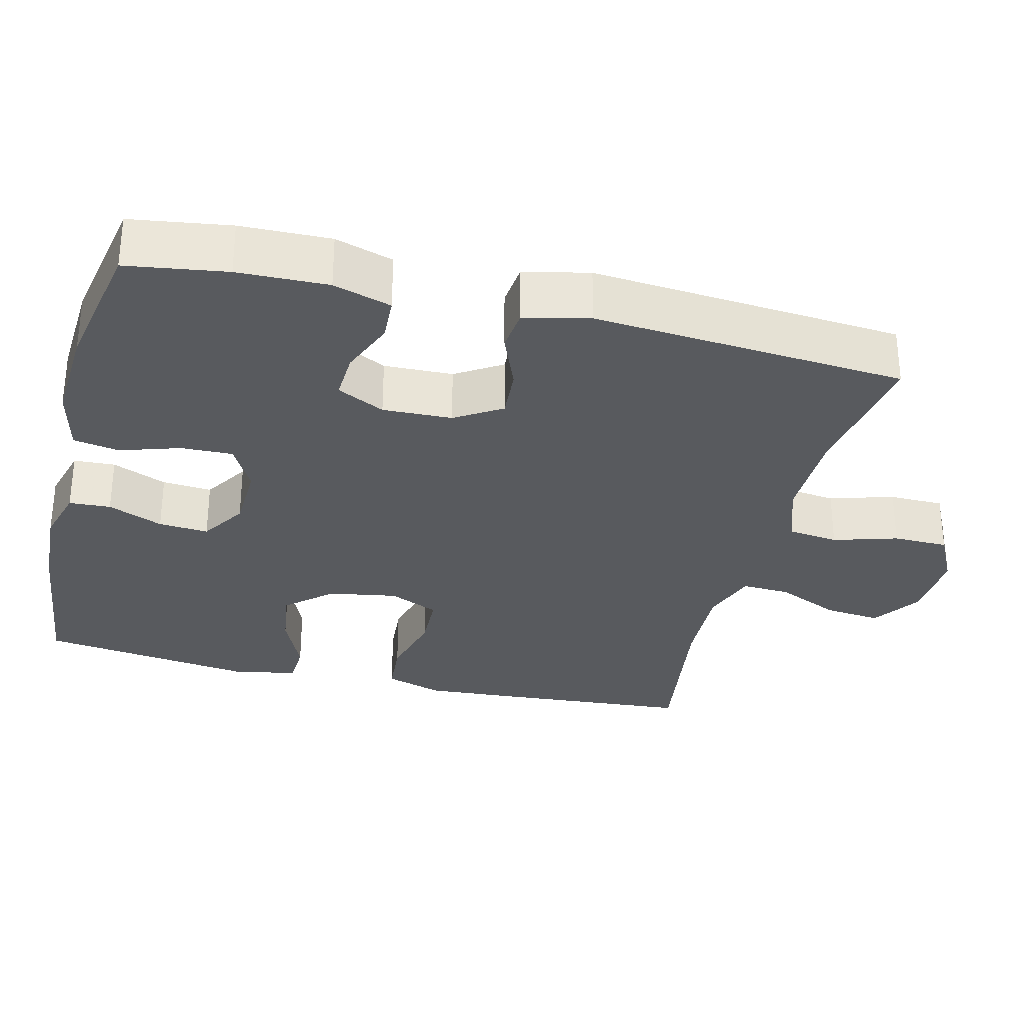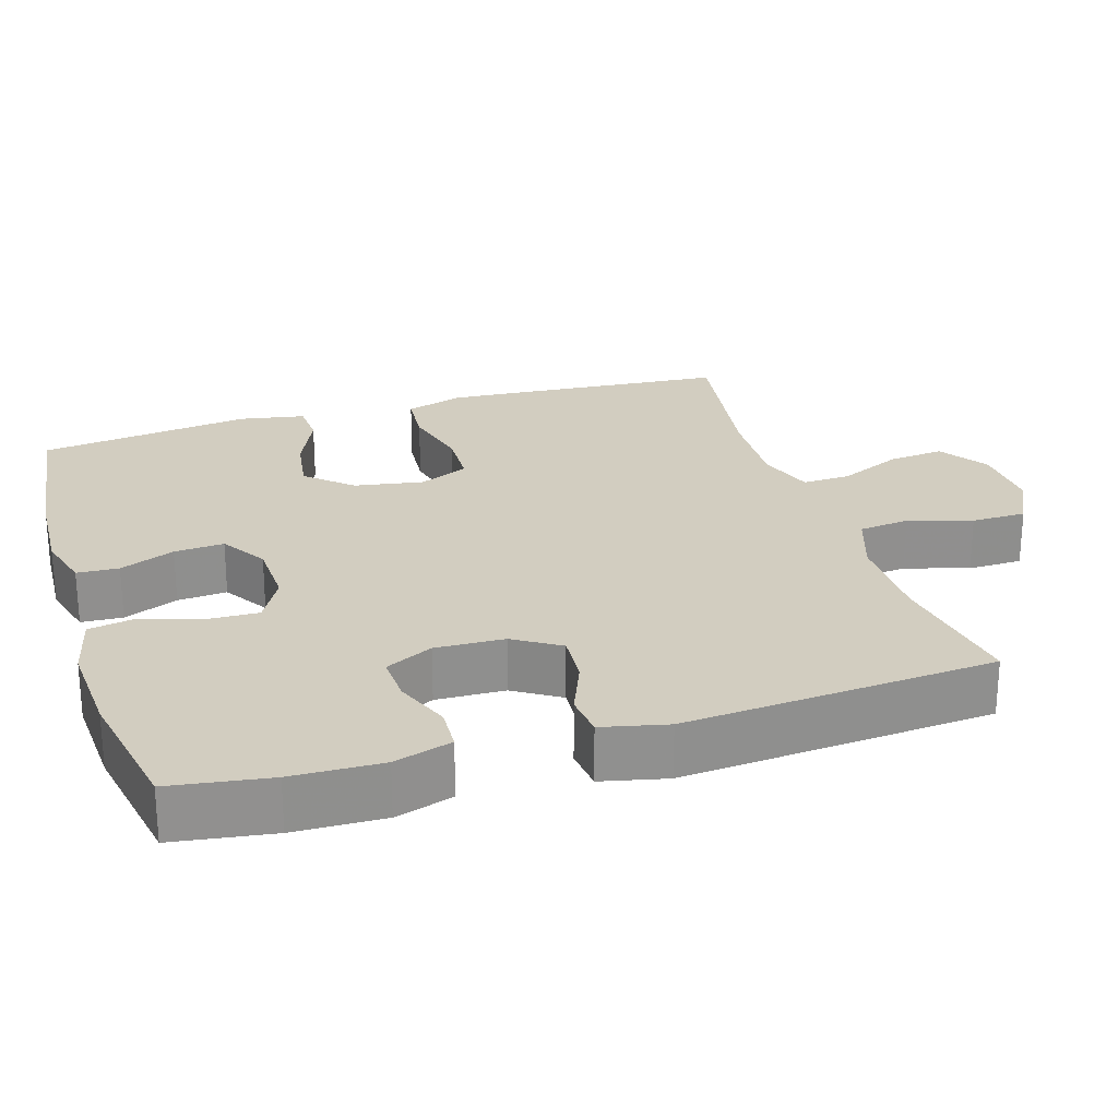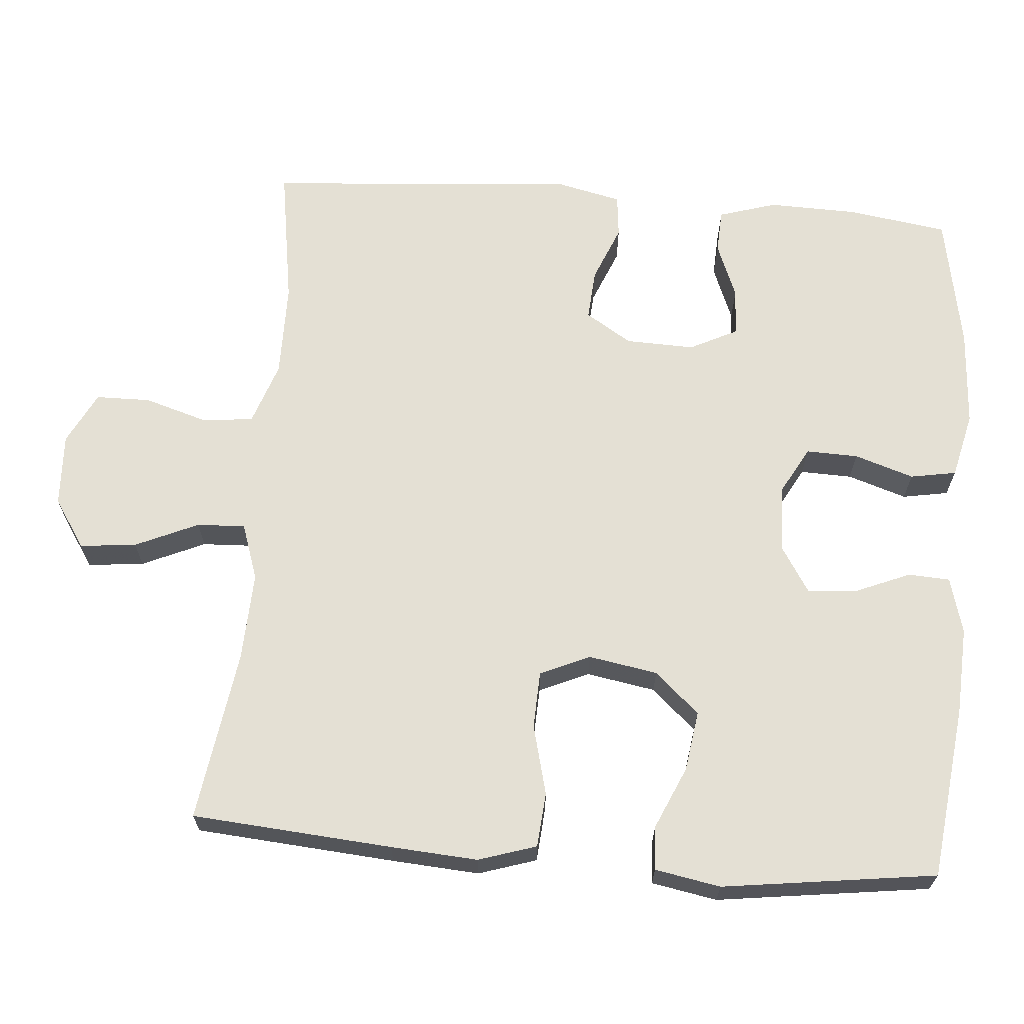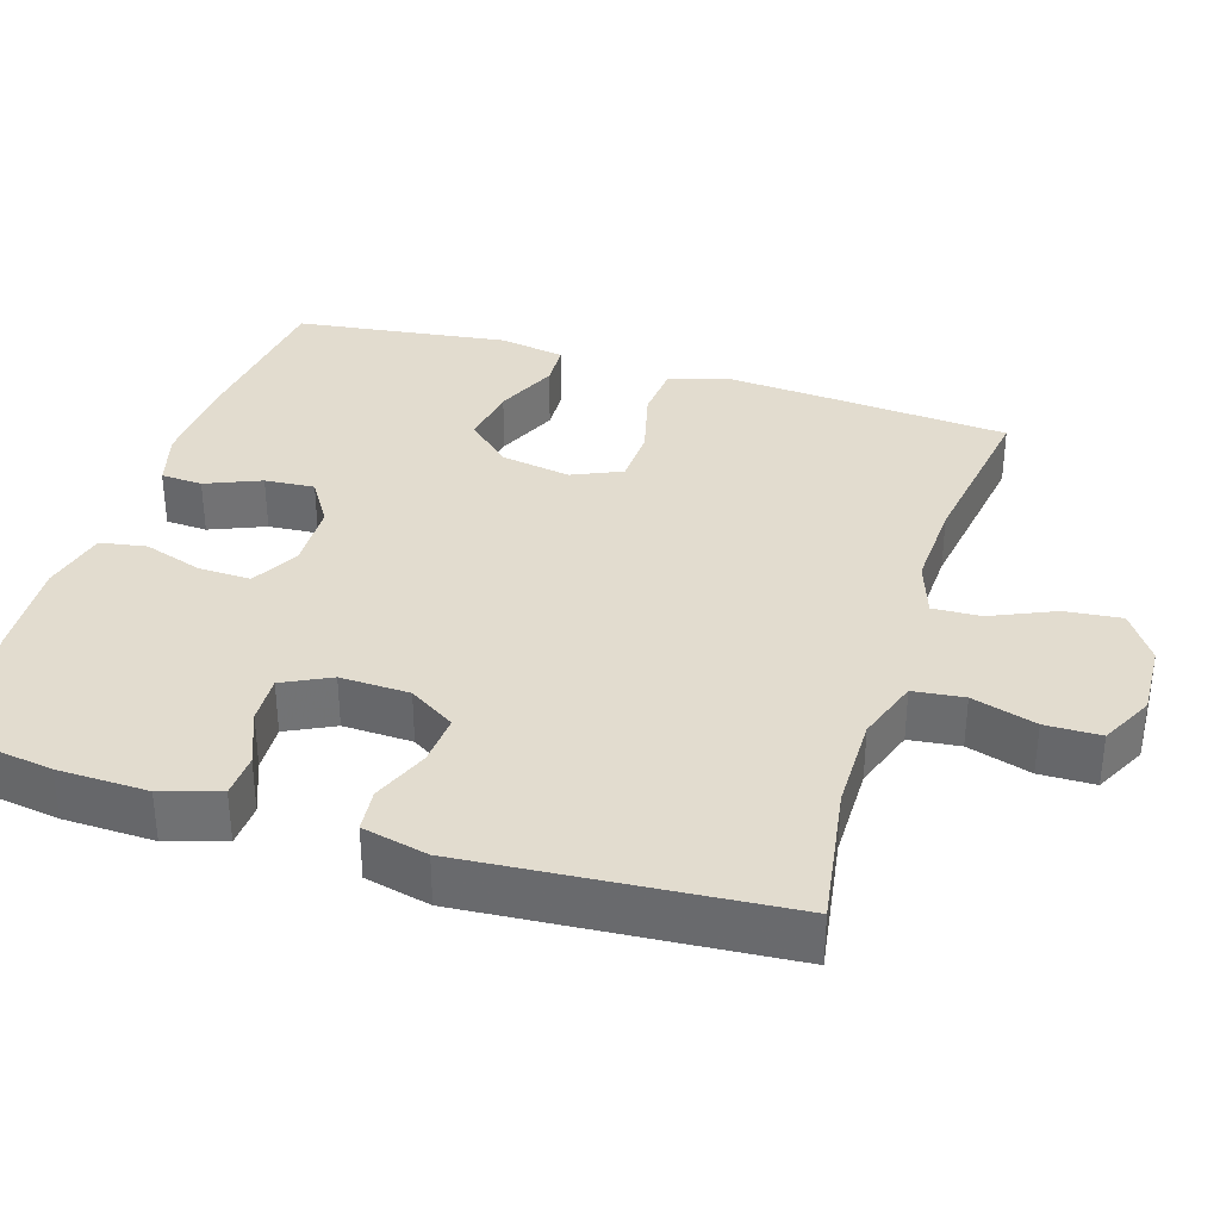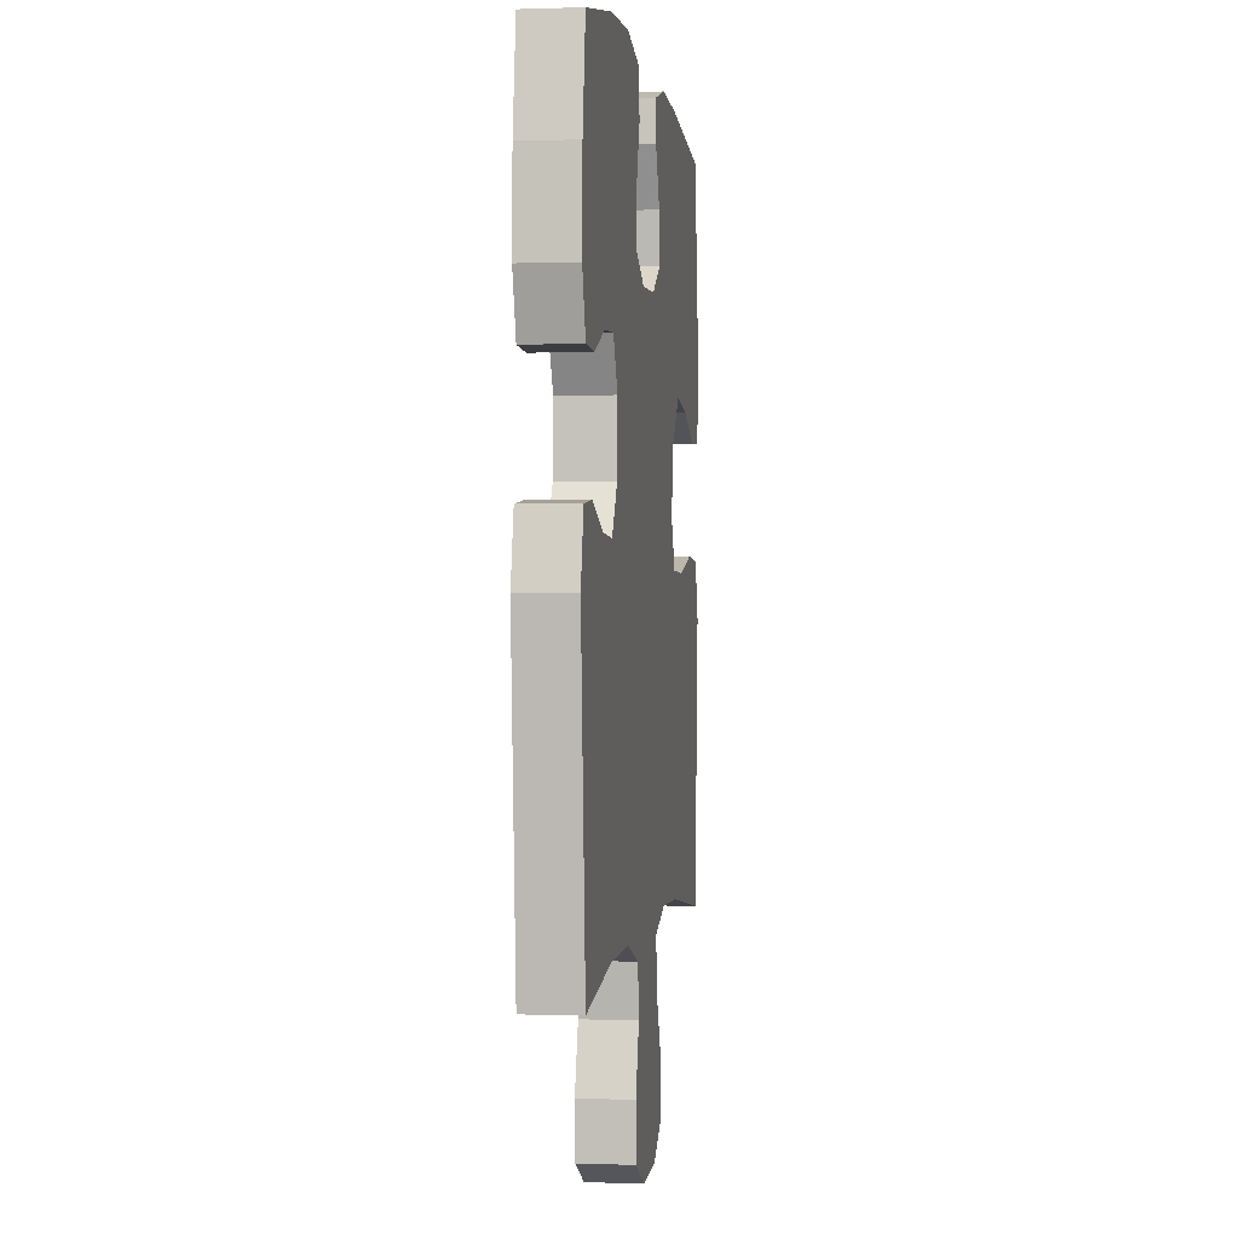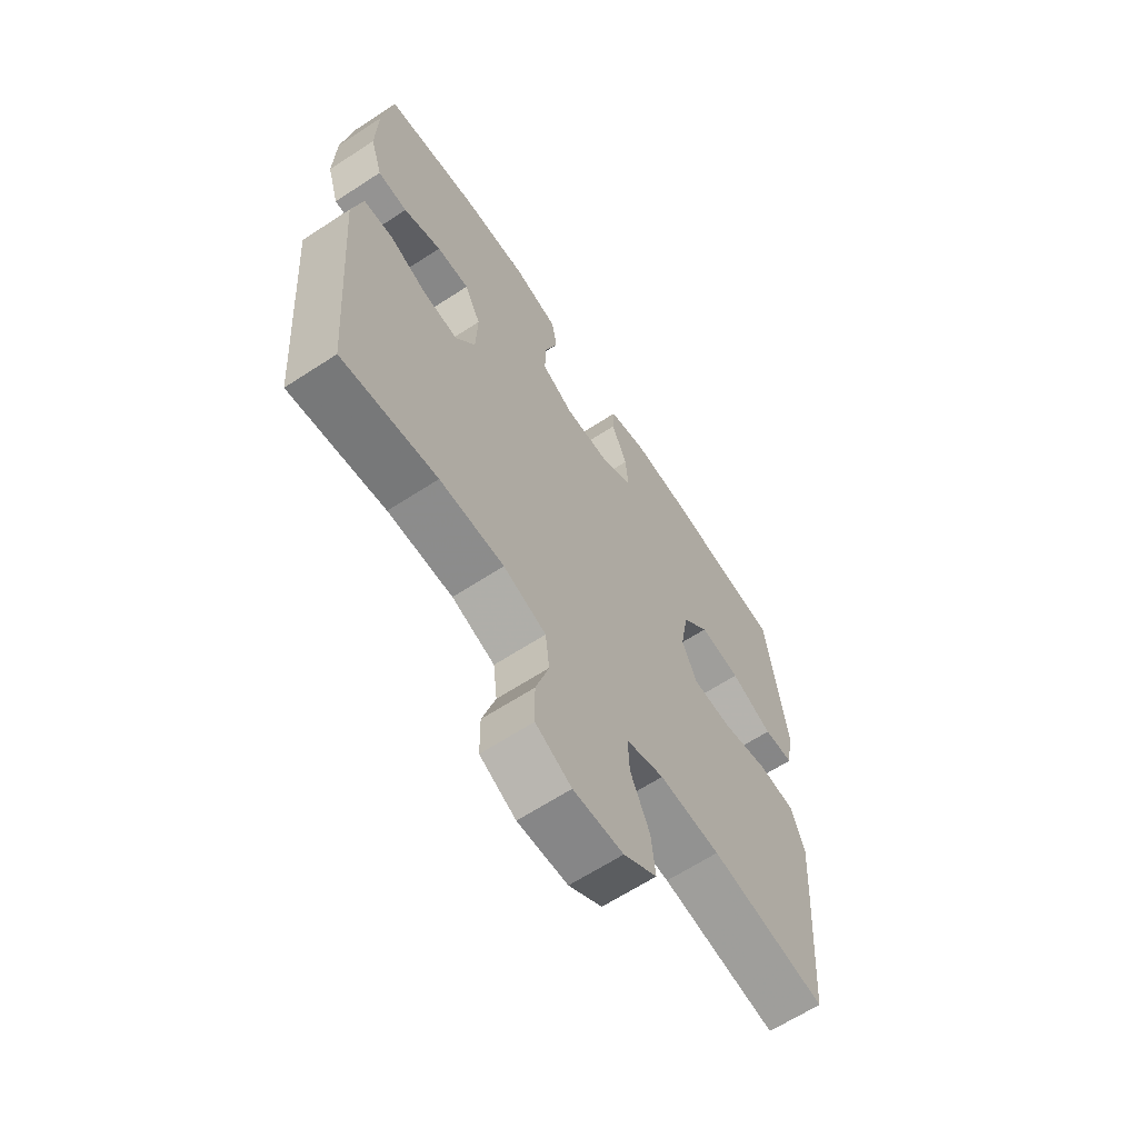
<metadata>
{"format":"obj","ext":"obj","renderer":"f3d","projection":"perspective","resolution":1024,"background":"white","views":[{"elev":-30.7,"azim":76.0,"up":"+Y"},{"elev":24.7,"azim":72.8,"up":"+Y"},{"elev":66.0,"azim":-85.3,"up":"+Y"},{"elev":34.7,"azim":107.4,"up":"+Y"},{"elev":0.4,"azim":97.8,"up":"+Z"},{"elev":-64.5,"azim":123.3,"up":"+Z"}]}
</metadata>
<code>
v 0.5 0.07 -0.5
v 0.311 0.07 -0.47
v 0.183 0.07 -0.469
v 0.098 0.07 -0.498
v 0.09 0.07 -0.566
v 0.116 0.07 -0.652
v 0.115 0.07 -0.726
v 0.044 0.07 -0.762
v -0.055 0.07 -0.757
v -0.121 0.07 -0.713
v -0.113 0.07 -0.637
v -0.075 0.07 -0.552
v -0.072 0.07 -0.487
v -0.148 0.07 -0.461
v -0.269 0.07 -0.466
v -0.5 0.07 -0.5
v -0.521 0.07 -0.23
v -0.529 0.07 -0.113
v -0.504 0.07 -0.035
v -0.43 0.07 -0.029
v -0.336 0.07 -0.053
v -0.259 0.07 -0.05
v -0.229 0.07 0.017
v -0.245 0.07 0.11
v -0.299 0.07 0.17
v -0.38 0.07 0.158
v -0.464 0.07 0.121
v -0.523 0.07 0.124
v -0.539 0.07 0.212
v -0.5 0.07 0.5
v -0.266 0.07 0.528
v -0.148 0.07 0.534
v -0.072 0.07 0.513
v -0.069 0.07 0.457
v -0.1 0.07 0.383
v -0.105 0.07 0.316
v -0.043 0.07 0.277
v 0.048 0.07 0.274
v 0.112 0.07 0.309
v 0.11 0.07 0.379
v 0.084 0.07 0.459
v 0.095 0.07 0.521
v 0.184 0.07 0.542
v 0.317 0.07 0.534
v 0.5 0.07 0.5
v 0.52 0.07 0.366
v 0.523 0.07 0.245
v 0.499 0.07 0.167
v 0.44 0.07 0.164
v 0.365 0.07 0.194
v 0.3 0.07 0.197
v 0.268 0.07 0.133
v 0.271 0.07 0.04
v 0.31 0.07 -0.022
v 0.379 0.07 -0.017
v 0.455 0.07 0.014
v 0.513 0.07 0.008
v 0.533 0.07 -0.08
v 0.5 0 -0.5
v 0.311 0 -0.47
v 0.183 0 -0.469
v 0.098 0 -0.498
v 0.09 0 -0.566
v 0.116 0 -0.652
v 0.115 0 -0.726
v 0.044 0 -0.762
v -0.055 0 -0.757
v -0.121 0 -0.713
v -0.113 0 -0.637
v -0.075 0 -0.552
v -0.072 0 -0.487
v -0.148 0 -0.461
v -0.269 0 -0.466
v -0.5 0 -0.5
v -0.521 0 -0.23
v -0.529 0 -0.113
v -0.504 0 -0.035
v -0.43 0 -0.029
v -0.336 0 -0.053
v -0.259 0 -0.05
v -0.229 0 0.017
v -0.245 0 0.11
v -0.299 0 0.17
v -0.38 0 0.158
v -0.464 0 0.121
v -0.523 0 0.124
v -0.539 0 0.212
v -0.5 0 0.5
v -0.266 0 0.528
v -0.148 0 0.534
v -0.072 0 0.513
v -0.069 0 0.457
v -0.1 0 0.383
v -0.105 0 0.316
v -0.043 0 0.277
v 0.048 0 0.274
v 0.112 0 0.309
v 0.11 0 0.379
v 0.084 0 0.459
v 0.095 0 0.521
v 0.184 0 0.542
v 0.317 0 0.534
v 0.5 0 0.5
v 0.52 0 0.366
v 0.523 0 0.245
v 0.499 0 0.167
v 0.44 0 0.164
v 0.365 0 0.194
v 0.3 0 0.197
v 0.268 0 0.133
v 0.271 0 0.04
v 0.31 0 -0.022
v 0.379 0 -0.017
v 0.455 0 0.014
v 0.513 0 0.008
v 0.533 0 -0.08
f 55 56 57 58
f 54 55 58 1
f 53 54 1 2
f 47 48 49 50
f 47 50 51
f 46 47 51
f 45 46 51
f 44 45 51
f 43 44 51 52
f 40 41 42 43
f 39 40 43 52
f 32 33 34 35
f 32 35 36
f 31 32 36
f 30 31 36
f 29 30 36 37
f 26 27 28 29
f 25 26 29 37
f 18 19 20 21
f 18 21 22
f 15 16 17 18
f 14 15 18 22
f 13 14 22 23
f 9 10 11 12
f 9 12 13
f 8 9 13
f 5 6 7 8
f 4 5 8 13
f 3 4 13 23
f 53 2 3 23
f 38 39 52 53
f 24 25 37 38
f 23 24 38 53
f 116 115 114 113
f 59 116 113 112
f 60 59 112 111
f 108 107 106 105
f 109 108 105
f 109 105 104
f 109 104 103
f 109 103 102
f 110 109 102 101
f 101 100 99 98
f 110 101 98 97
f 93 92 91 90
f 94 93 90
f 94 90 89
f 94 89 88
f 95 94 88 87
f 87 86 85 84
f 95 87 84 83
f 79 78 77 76
f 80 79 76
f 76 75 74 73
f 80 76 73 72
f 81 80 72 71
f 70 69 68 67
f 71 70 67
f 71 67 66
f 66 65 64 63
f 71 66 63 62
f 81 71 62 61
f 81 61 60 111
f 111 110 97 96
f 96 95 83 82
f 111 96 82 81
f 1 59 60 2
f 2 60 61 3
f 3 61 62 4
f 4 62 63 5
f 5 63 64 6
f 6 64 65 7
f 7 65 66 8
f 8 66 67 9
f 9 67 68 10
f 10 68 69 11
f 11 69 70 12
f 12 70 71 13
f 13 71 72 14
f 14 72 73 15
f 15 73 74 16
f 16 74 75 17
f 17 75 76 18
f 18 76 77 19
f 19 77 78 20
f 20 78 79 21
f 21 79 80 22
f 22 80 81 23
f 23 81 82 24
f 24 82 83 25
f 25 83 84 26
f 26 84 85 27
f 27 85 86 28
f 28 86 87 29
f 29 87 88 30
f 30 88 89 31
f 31 89 90 32
f 32 90 91 33
f 33 91 92 34
f 34 92 93 35
f 35 93 94 36
f 36 94 95 37
f 37 95 96 38
f 38 96 97 39
f 39 97 98 40
f 40 98 99 41
f 41 99 100 42
f 42 100 101 43
f 43 101 102 44
f 44 102 103 45
f 45 103 104 46
f 46 104 105 47
f 47 105 106 48
f 48 106 107 49
f 49 107 108 50
f 50 108 109 51
f 51 109 110 52
f 52 110 111 53
f 53 111 112 54
f 54 112 113 55
f 55 113 114 56
f 56 114 115 57
f 57 115 116 58
f 58 116 59 1

</code>
